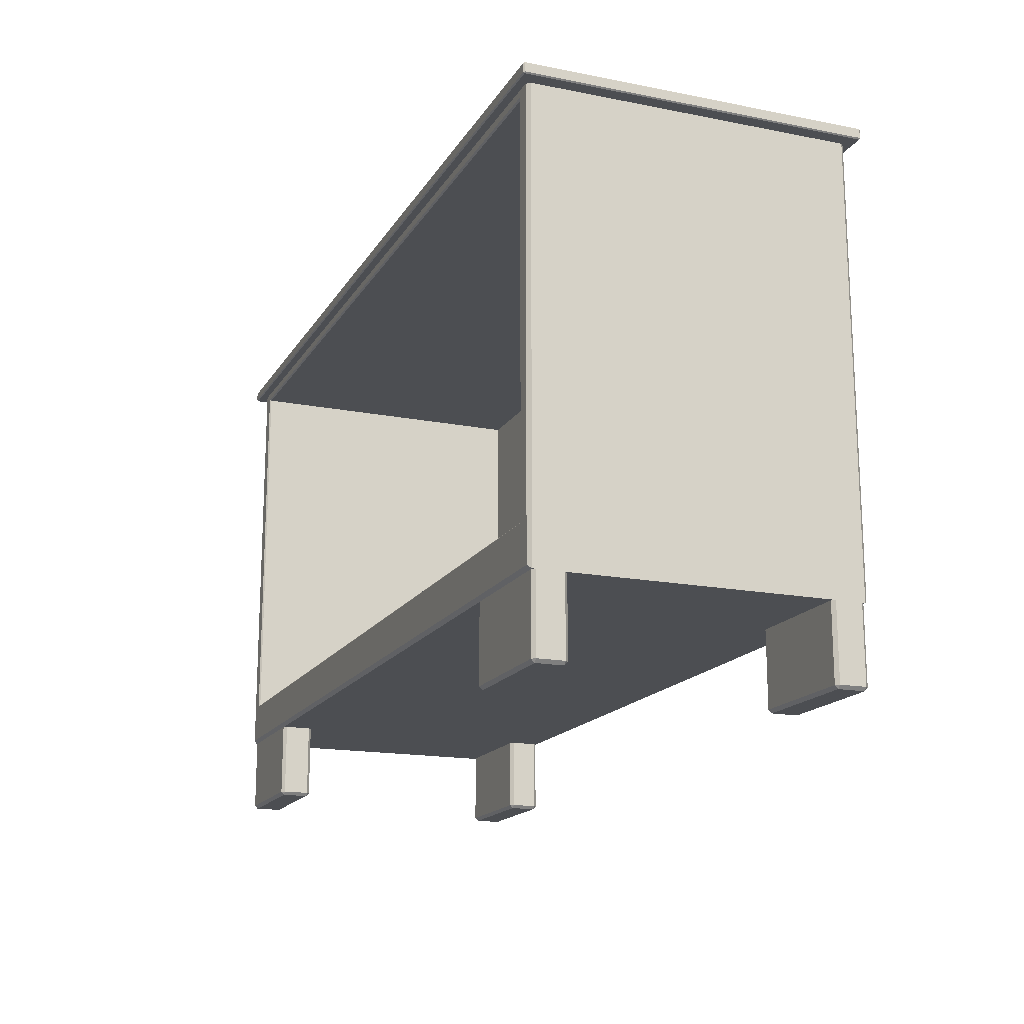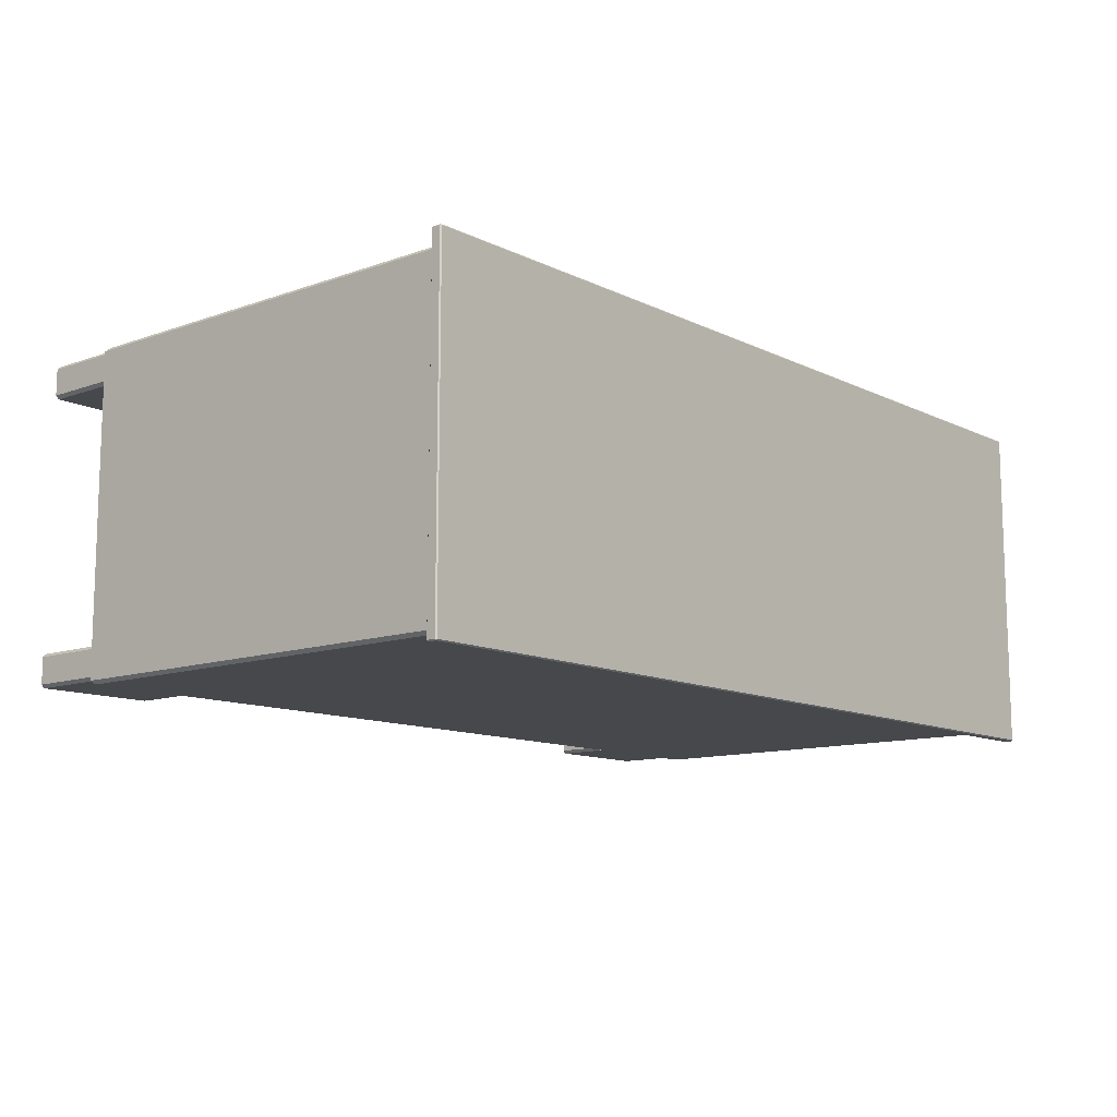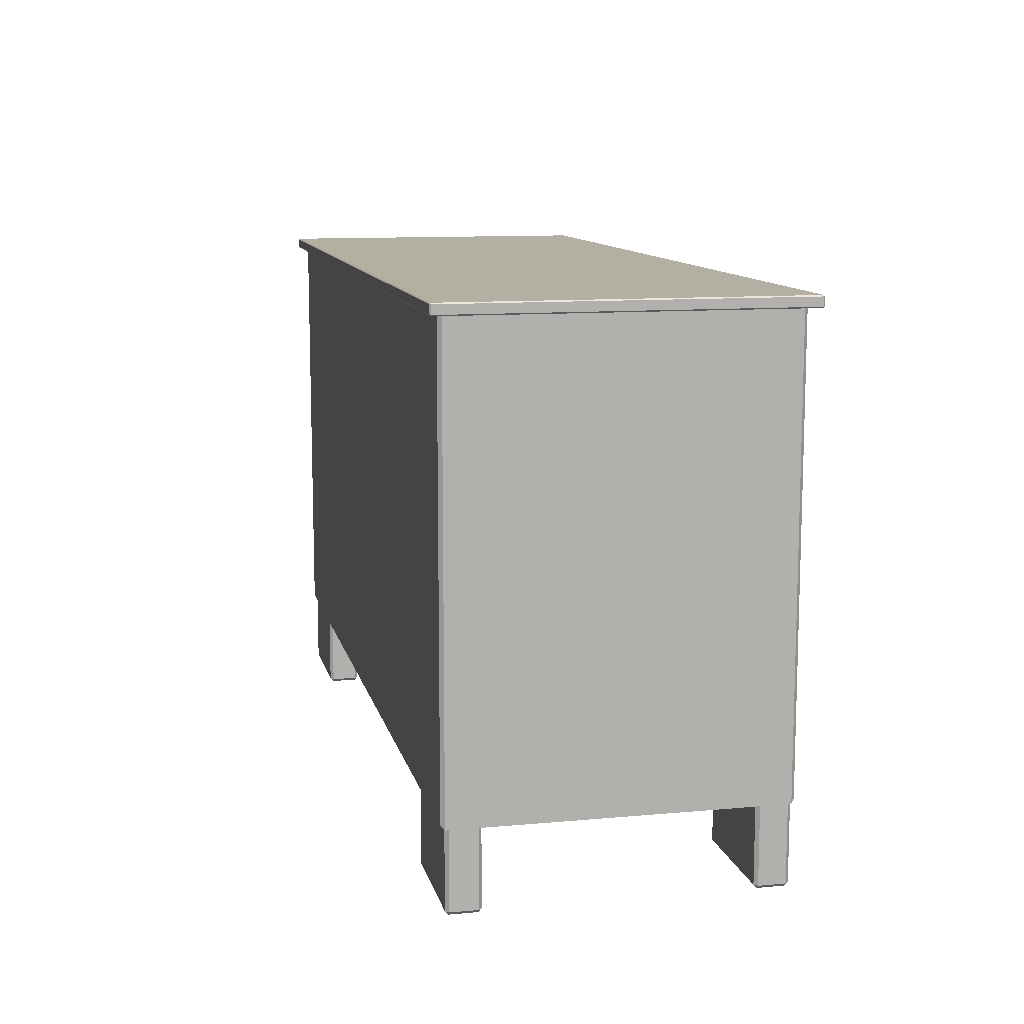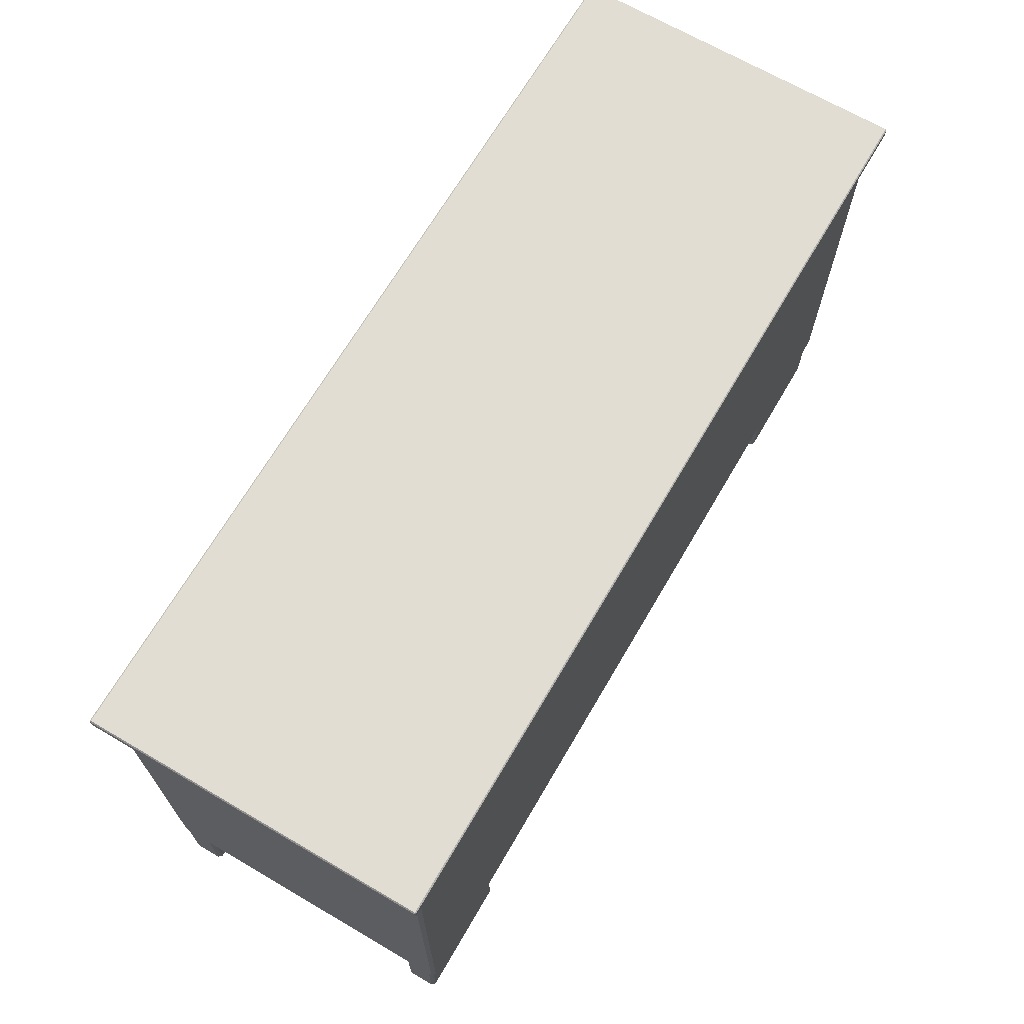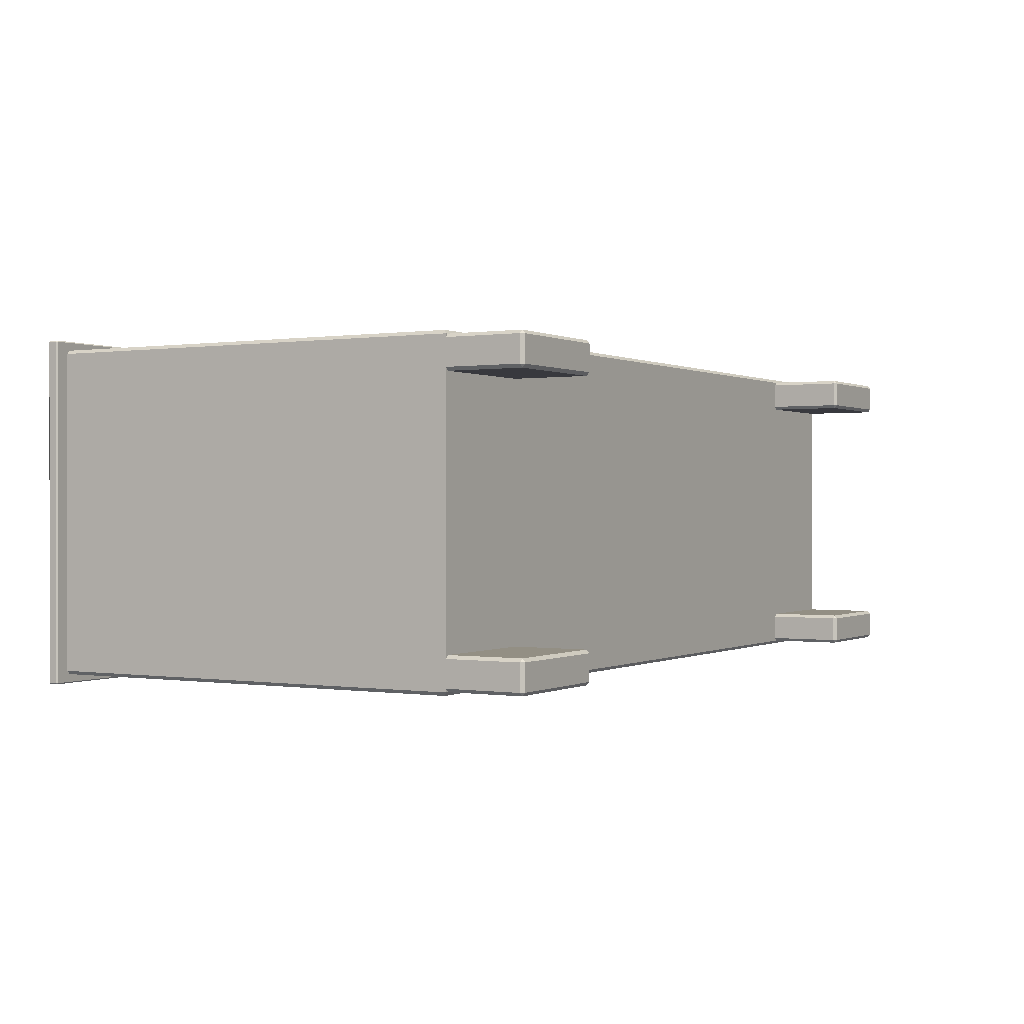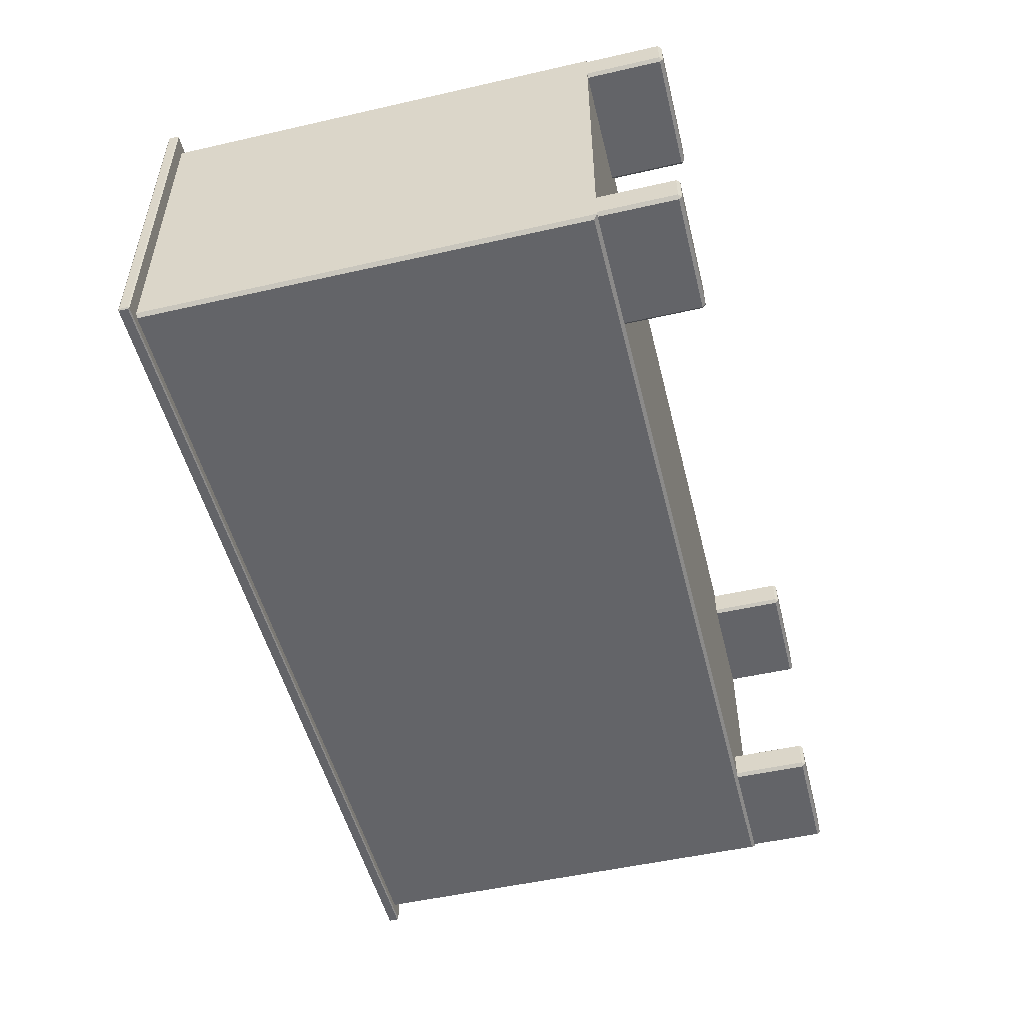
<metadata>
{"format":"obj","ext":"obj","renderer":"f3d","projection":"perspective","resolution":1024,"background":"white","views":[{"elev":-16.7,"azim":68.3,"up":"+Y"},{"elev":-11.5,"azim":130.7,"up":"+Z"},{"elev":11.1,"azim":-102.6,"up":"+Y"},{"elev":68.2,"azim":120.3,"up":"+Y"},{"elev":0.1,"azim":-59.9,"up":"+Z"},{"elev":-51.3,"azim":-76.1,"up":"+Z"}]}
</metadata>
<code>
v 0 133.7 41.22
v 0 133.7 -41.22
v 108.2 133.7 41.22
v 108.2 133.7 -41.22
v -108.2 133.7 -41.22
v -108.2 133.7 41.22
v -108.2 131.6 -41.22
v 0 131.6 -41.22
v 108.2 131.6 -41.22
v -108.2 31.4 -41.22
v 0 31.4 -41.22
v 108.2 31.4 -41.22
v -108.2 31.4 -37.94
v -108.2 131.6 -37.94
v 0 31.4 -37.94
v 0 131.6 -37.94
v 108.2 131.6 -37.94
v 108.2 31.4 -37.94
v 0 132 41.22
v 0 131.6 40.82
v -108.6 132 41.22
v -108.2 131.6 40.82
v 108.6 132 41.22
v 108.2 131.6 40.82
v 108.6 31 41.22
v 108.2 31.4 40.82
v -108.6 31 41.22
v -108.2 31.4 40.82
v 0 31 41.22
v 0 31.4 40.82
v -111.9 20.93 41.22
v -112.8 20.04 40.33
v -108.2 20.04 40.33
v -108.2 20.93 41.22
v -111.9 20.93 -41.22
v -112.8 20.04 -40.33
v -108.2 20.04 -40.33
v -108.2 20.93 -41.22
v -112.8 31.4 40.33
v -111.9 31.4 41.22
v 112.8 20.04 40.33
v 111.9 20.93 41.22
v 112.8 31.4 40.33
v 111.9 31.4 41.22
v -111.9 133.7 -41.22
v -112.8 133.7 -40.33
v -112.8 131.6 -40.33
v -111.9 131.6 -41.22
v 112.8 133.7 -40.33
v 111.9 133.7 -41.22
v 111.9 131.6 -41.22
v 112.8 131.6 -40.33
v 0 20.04 -40.33
v 0 20.93 -41.22
v 108.2 20.04 -40.33
v 108.2 20.93 -41.22
v 0 20.04 40.33
v 0 20.93 41.22
v 108.2 20.04 40.33
v 108.2 20.93 41.22
v 112.8 20.04 -40.33
v 111.9 20.93 -41.22
v -112.8 133.7 40.33
v -111.9 133.7 41.22
v -112.8 131.6 40.33
v -111.9 131.6 41.22
v -112.8 31.4 -40.33
v -111.9 31.4 -41.22
v 111.9 31.4 -41.22
v 112.8 31.4 -40.33
v 111.9 133.7 41.22
v 112.8 133.7 40.33
v 112.8 131.6 40.33
v 111.9 131.6 41.22
v -112.8 0.8365 -32.8
v -111.9 4e-06 -32.8
v -111.9 0.8365 -31.96
v -81.72 4e-06 -32.8
v -80.89 0.8365 -32.8
v -81.72 0.8365 -31.96
v -111.9 4e-06 -39.49
v -112.8 0.8365 -39.49
v -111.9 0.8365 -40.33
v -80.89 0.8365 -39.49
v -81.72 4e-06 -39.49
v -81.72 0.8365 -40.33
v -112.8 20.04 -32.8
v -111.9 20.04 -31.96
v -81.72 20.04 -31.96
v -80.89 20.04 -32.8
v -111.9 20.04 -40.33
v -112.8 20.04 -39.49
v -80.89 20.04 -39.49
v -81.72 20.04 -40.33
v 111.9 4e-06 -32.8
v 112.8 0.8365 -32.8
v 111.9 0.8365 -31.96
v 80.89 0.8365 -32.8
v 81.72 4e-06 -32.8
v 81.72 0.8365 -31.96
v 112.8 0.8365 -39.49
v 111.9 4e-06 -39.49
v 111.9 0.8365 -40.33
v 81.72 4e-06 -39.49
v 80.89 0.8365 -39.49
v 81.72 0.8365 -40.33
v 111.9 20.04 -31.96
v 112.8 20.04 -32.8
v 80.89 20.04 -32.8
v 81.72 20.04 -31.96
v 112.8 20.04 -39.49
v 111.9 20.04 -40.33
v 81.72 20.04 -40.33
v 80.89 20.04 -39.49
v 111.9 4e-06 39.49
v 112.8 0.8365 39.49
v 111.9 0.8365 40.33
v 80.89 0.8365 39.49
v 81.72 4e-06 39.49
v 81.72 0.8365 40.33
v 112.8 0.8365 32.8
v 111.9 4e-06 32.8
v 111.9 0.8365 31.96
v 81.72 4e-06 32.8
v 80.89 0.8365 32.8
v 81.72 0.8365 31.96
v 111.9 20.04 40.33
v 112.8 20.04 39.49
v 80.89 20.04 39.49
v 81.72 20.04 40.33
v 112.8 20.04 32.8
v 111.9 20.04 31.96
v 81.72 20.04 31.96
v 80.89 20.04 32.8
v -112.8 0.8365 39.49
v -111.9 4e-06 39.49
v -111.9 0.8365 40.33
v -81.72 4e-06 39.49
v -80.89 0.8365 39.49
v -81.72 0.8365 40.33
v -111.9 4e-06 32.8
v -112.8 0.8365 32.8
v -111.9 0.8365 31.96
v -80.89 0.8365 32.8
v -81.72 4e-06 32.8
v -81.72 0.8365 31.96
v -112.8 20.04 39.49
v -111.9 20.04 40.33
v -81.72 20.04 40.33
v -80.89 20.04 39.49
v -111.9 20.04 31.96
v -112.8 20.04 32.8
v -80.89 20.04 32.8
v -81.72 20.04 31.96
v -116.5 134 43.2
v -116.2 133.7 43.2
v -116.2 134 43.5
v 0 133.7 43.2
v 0 134 43.5
v -116.2 136.6 43.2
v -116.5 136.3 43.2
v -116.2 136.3 43.5
v 0 136.6 43.2
v 0 136.3 43.5
v -116.2 136.3 -43.5
v -116.5 136.3 -43.2
v -116.2 136.6 -43.2
v 0 136.6 -43.2
v 0 136.3 -43.5
v -116.2 133.7 -43.2
v -116.5 134 -43.2
v -116.2 134 -43.5
v 0 134 -43.5
v 0 133.7 -43.2
v 116.2 134 43.5
v 116.2 133.7 43.2
v 116.5 134 43.2
v 116.2 136.6 43.2
v 116.2 136.3 43.5
v 116.5 136.3 43.2
v 116.2 136.3 -43.5
v 116.2 136.6 -43.2
v 116.5 136.3 -43.2
v 116.2 133.7 -43.2
v 116.2 134 -43.5
v 116.5 134 -43.2
f 5 2 8 7
f 9 8 2 4
f 14 13 15 16
f 7 8 11 10
f 12 11 8 9
f 17 16 15 18
f 19 20 24 23
f 20 19 21 22
f 22 21 27 28
f 23 24 26 25
f 25 26 30 29
f 28 27 29 30
f 6 21 19 1
f 1 19 23 3
f 22 28 13 14
f 28 30 15 13
f 20 22 14 16
f 24 20 16 17
f 30 26 18 15
f 26 24 17 18
f 31 32 33 34
f 32 31 40 39
f 34 33 57 58
f 35 36 67 68
f 36 35 38 37
f 37 38 54 53
f 39 40 66 65
f 41 42 60 59
f 42 41 43 44
f 44 43 73 74
f 46 45 48 47
f 47 48 68 67
f 50 49 52 51
f 51 52 70 69
f 53 54 56 55
f 55 56 62 61
f 58 57 59 60
f 61 62 69 70
f 64 63 65 66
f 72 71 74 73
f 68 10 38 35
f 36 37 33 32
f 41 61 70 43
f 36 32 39 67
f 56 12 69 62
f 59 55 61 41
f 57 53 55 59
f 54 11 12 56
f 10 11 54 38
f 33 37 53 57
f 47 65 63 46
f 48 45 5 7
f 51 9 4 50
f 73 52 49 72
f 67 39 65 47
f 48 7 10 68
f 69 12 9 51
f 43 70 52 73
f 31 34 27 40
f 25 60 42 44
f 25 29 58 60
f 27 34 58 29
f 66 21 6 64
f 3 23 74 71
f 40 27 21 66
f 23 25 44 74
f 81 85 78 76
f 88 77 80 89
f 92 82 75 87
f 90 79 84 93
f 94 86 83 91
f 108 96 101 111
f 110 100 97 107
f 99 104 102 95
f 114 105 98 109
f 112 103 106 113
f 128 116 121 131
f 130 120 117 127
f 119 124 122 115
f 134 125 118 129
f 132 123 126 133
f 141 145 138 136
f 148 137 140 149
f 152 142 135 147
f 150 139 144 153
f 154 146 143 151
f 76 75 82 81
f 77 76 78 80
f 75 77 88 87
f 79 78 85 84
f 80 79 90 89
f 83 82 92 91
f 81 83 86 85
f 84 86 94 93
f 96 95 102 101
f 97 96 108 107
f 95 97 100 99
f 99 98 105 104
f 98 100 110 109
f 103 102 104 106
f 101 103 112 111
f 106 105 114 113
f 116 115 122 121
f 117 116 128 127
f 115 117 120 119
f 119 118 125 124
f 118 120 130 129
f 123 122 124 126
f 121 123 132 131
f 126 125 134 133
f 136 135 142 141
f 137 136 138 140
f 135 137 148 147
f 139 138 145 144
f 140 139 150 149
f 143 142 152 151
f 141 143 146 145
f 144 146 154 153
f 75 76 77
f 78 79 80
f 81 82 83
f 84 85 86
f 95 96 97
f 98 99 100
f 101 102 103
f 104 105 106
f 115 116 117
f 118 119 120
f 121 122 123
f 124 125 126
f 135 136 137
f 138 139 140
f 141 142 143
f 144 145 146
f 161 166 171 155
f 186 183 180 177
f 156 155 171 170
f 157 156 158 159
f 155 157 162 161
f 159 158 176 175
f 161 160 167 166
f 160 162 164 163
f 163 164 179 178
f 166 165 172 171
f 165 167 168 169
f 169 168 182 181
f 170 172 173 174
f 174 173 185 184
f 177 176 184 186
f 175 177 180 179
f 178 180 183 182
f 181 183 186 185
f 158 156 170 174
f 164 162 157 159
f 159 175 179 164
f 168 167 160 163
f 163 178 182 168
f 173 172 165 169
f 169 181 185 173
f 174 184 176 158
f 155 156 157
f 160 161 162
f 165 166 167
f 170 171 172
f 175 176 177
f 178 179 180
f 181 182 183
f 184 185 186

</code>
